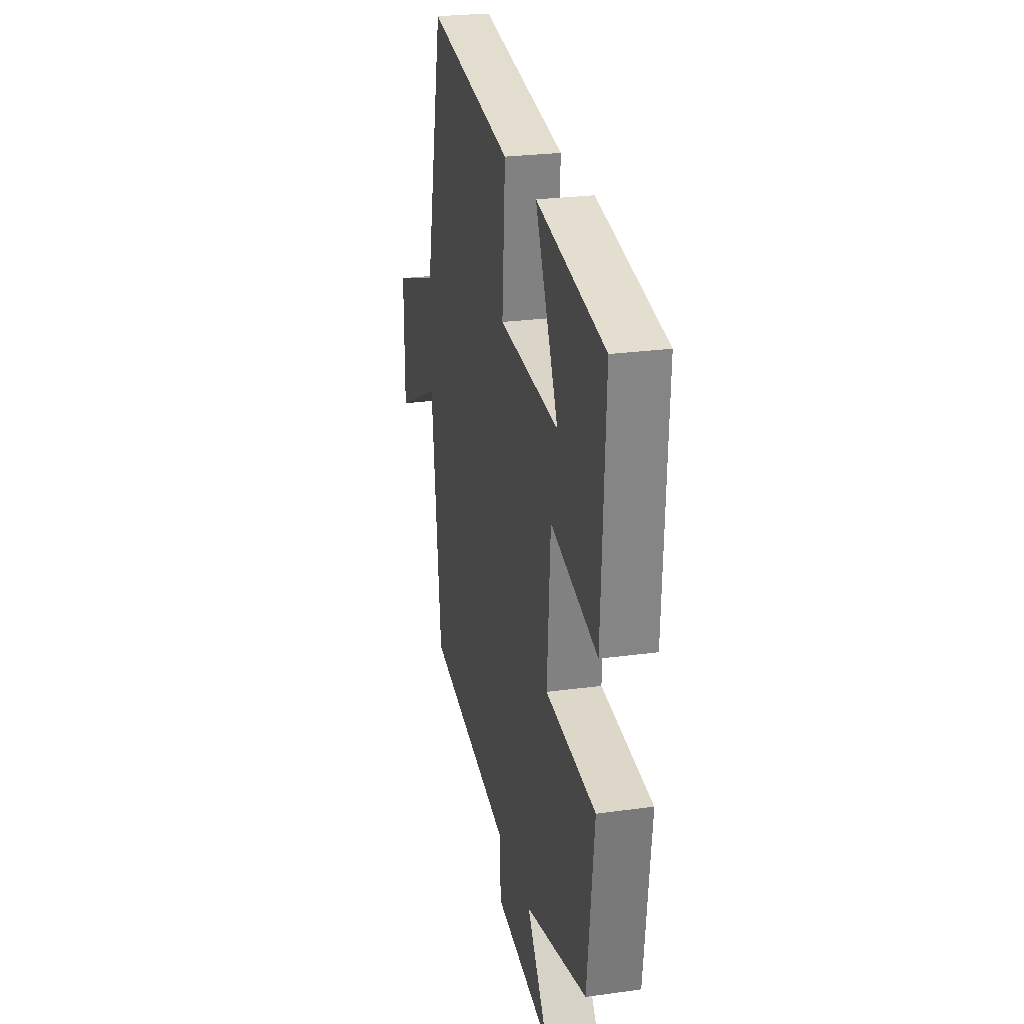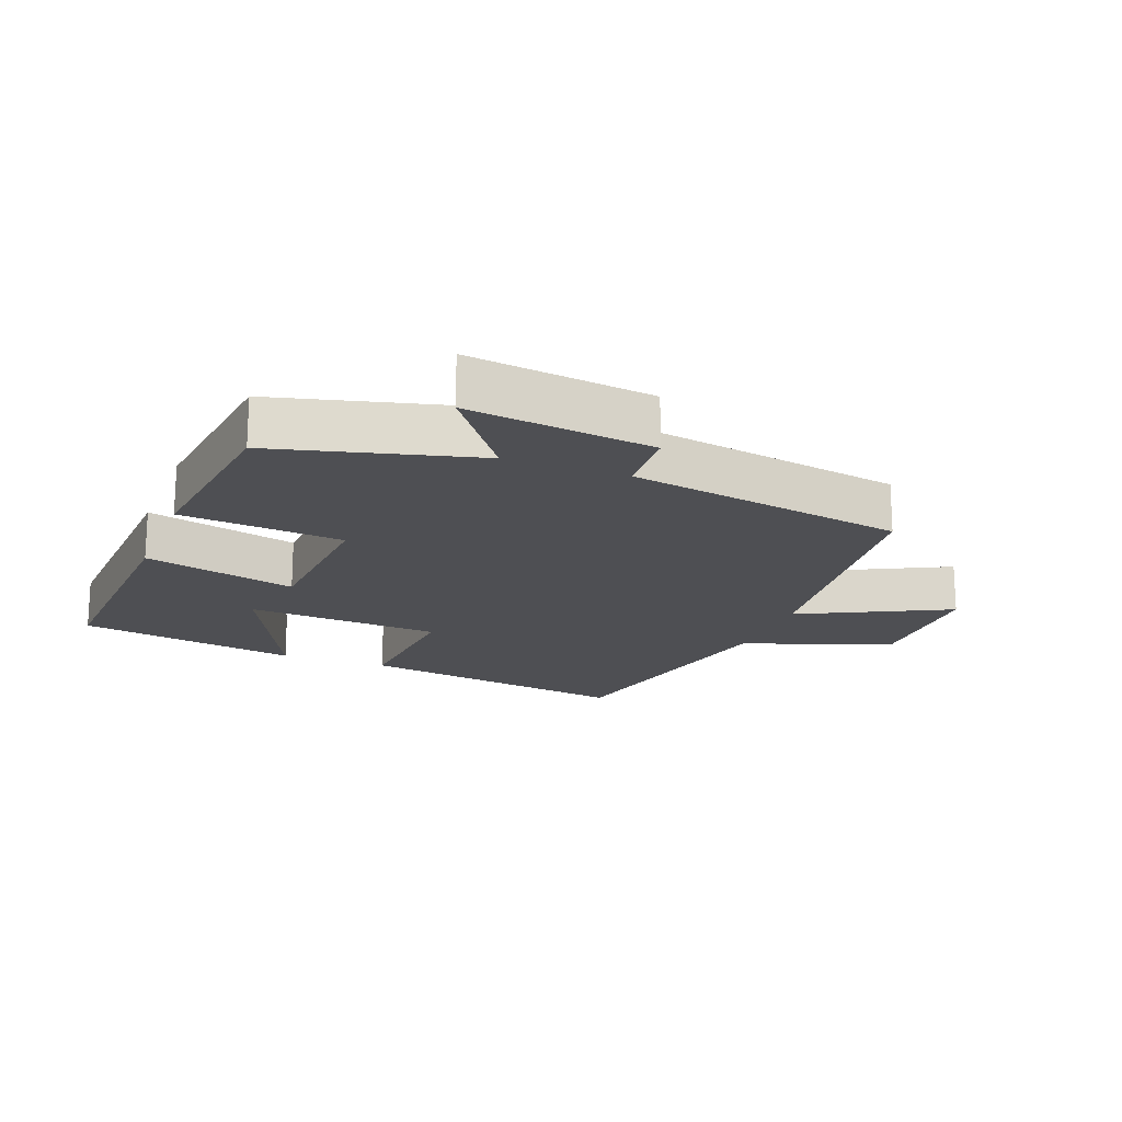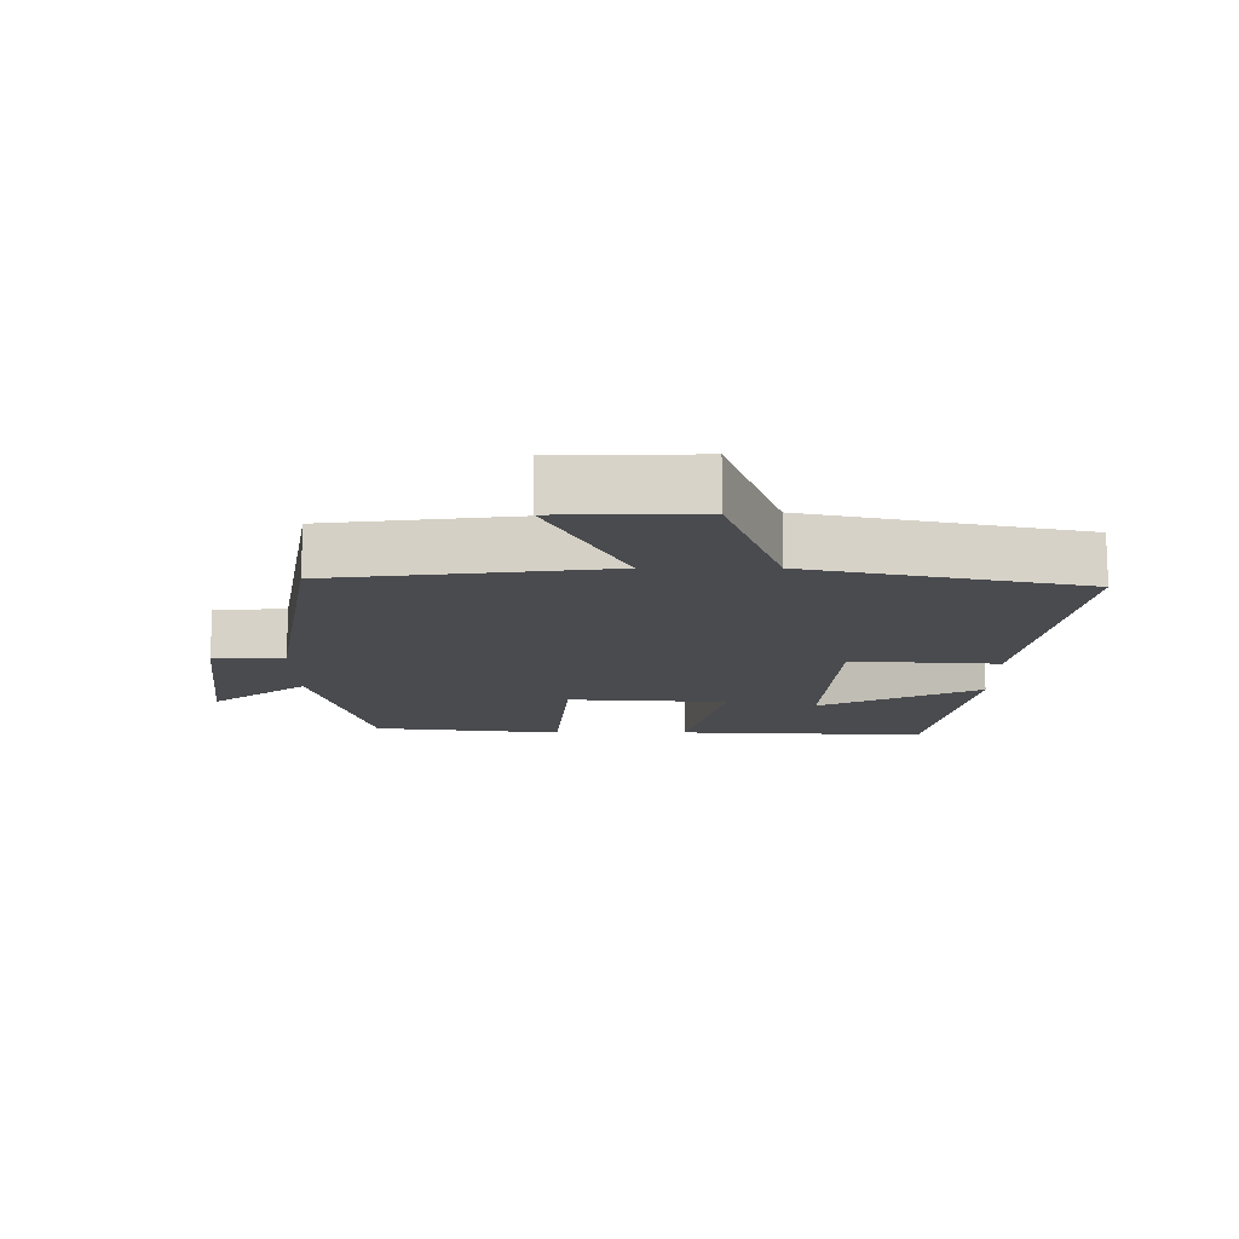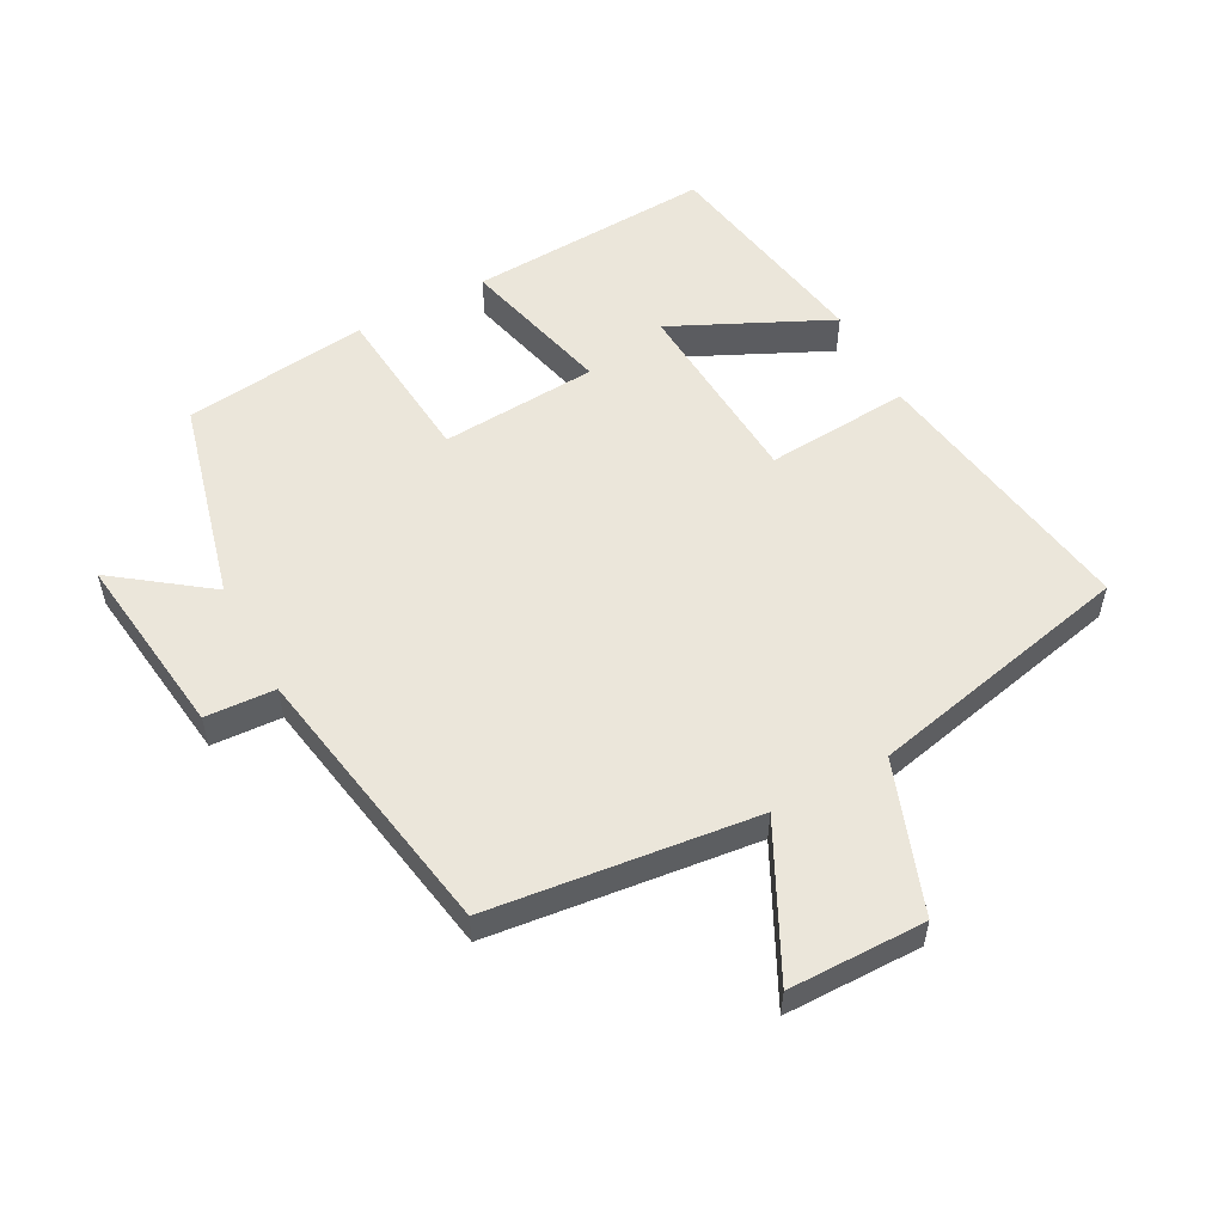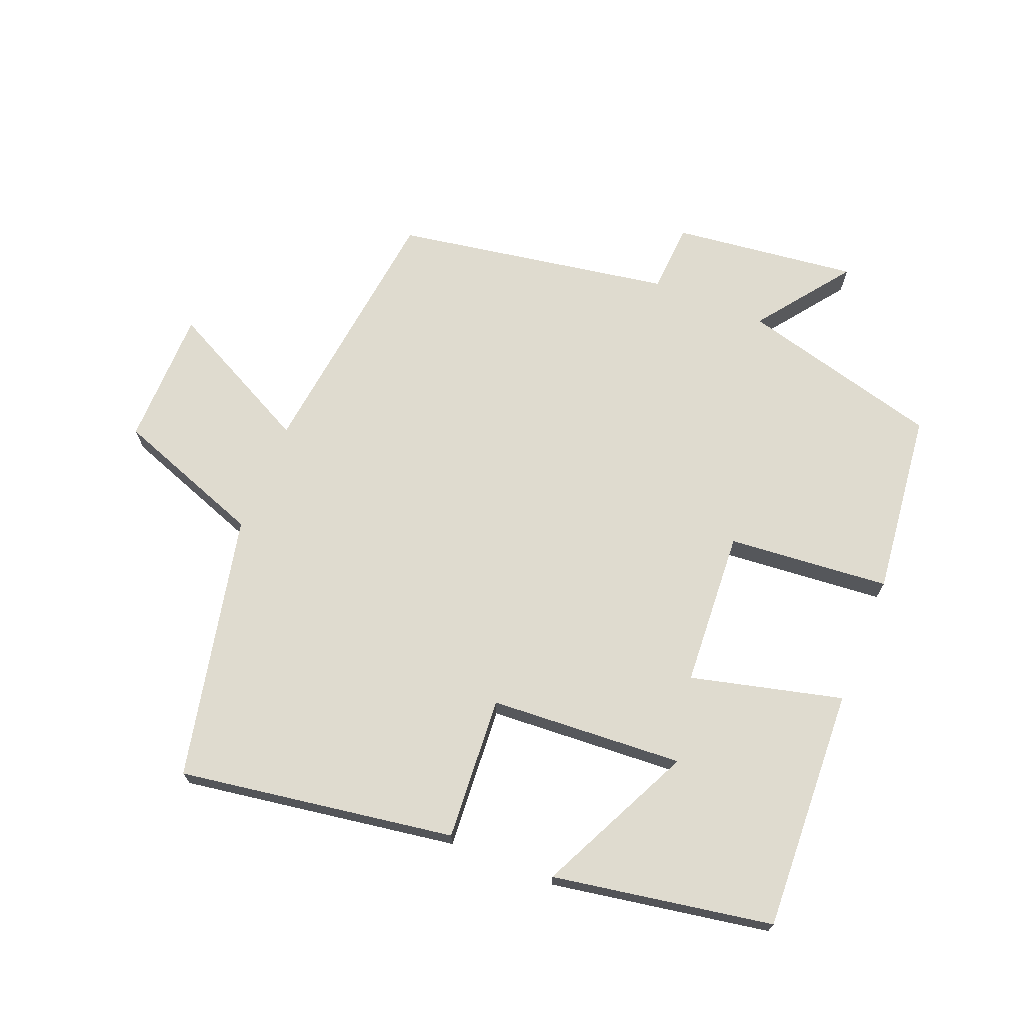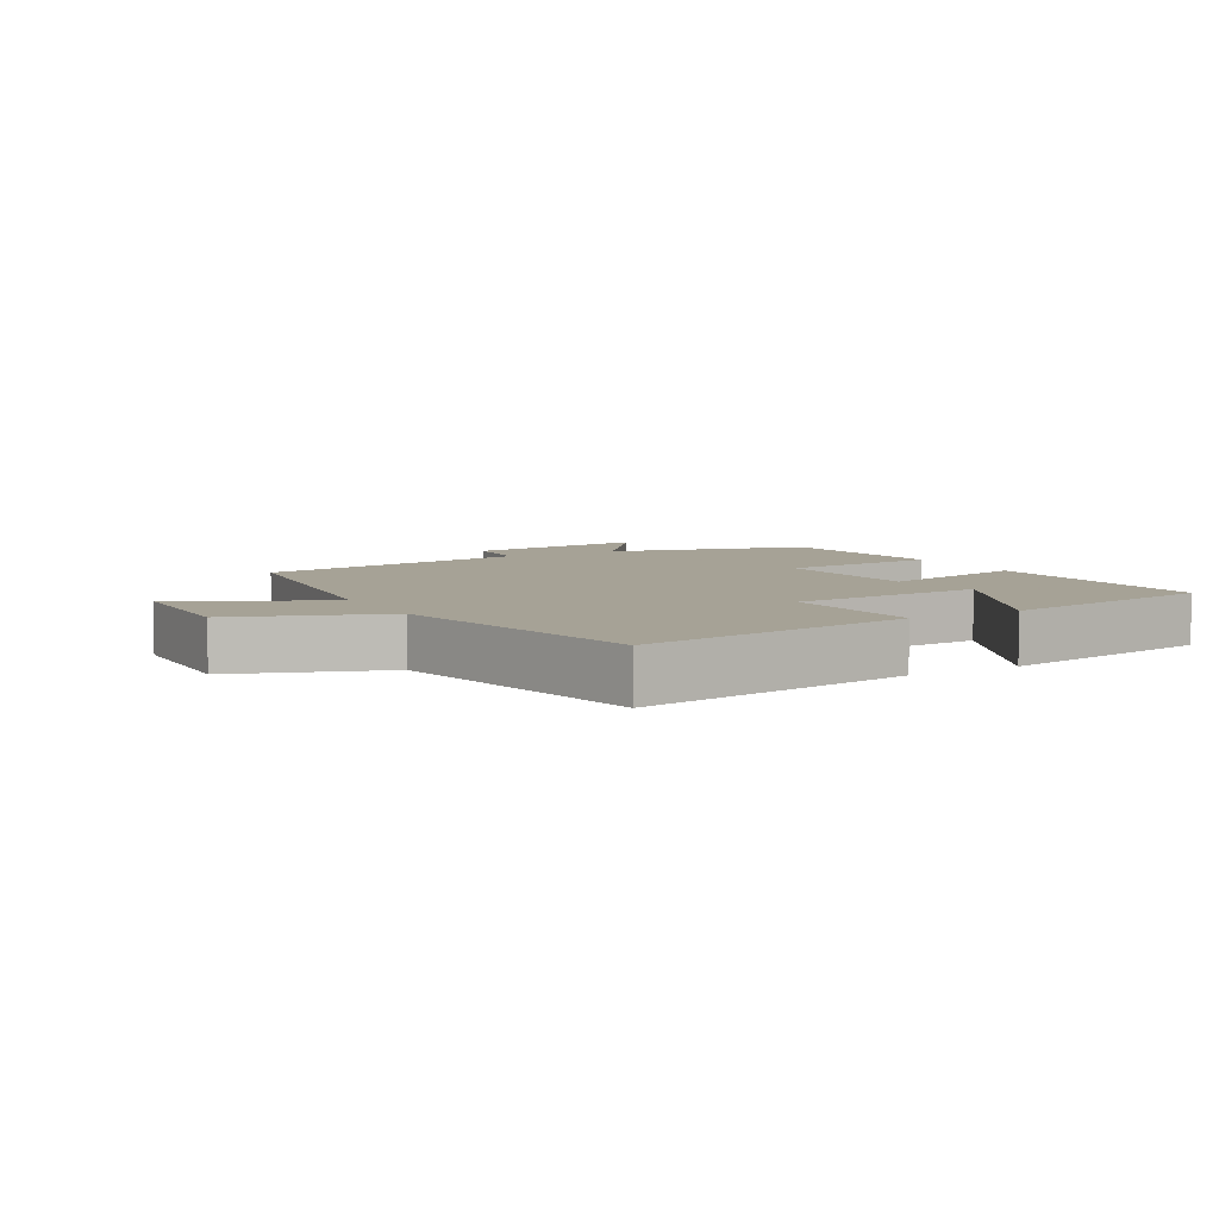
<metadata>
{"format":"obj","ext":"obj","renderer":"f3d","projection":"perspective","resolution":1024,"background":"white","views":[{"elev":25.5,"azim":77.5,"up":"+Z"},{"elev":-18.2,"azim":159.0,"up":"+Y"},{"elev":-14.0,"azim":-89.9,"up":"+Y"},{"elev":54.9,"azim":-118.2,"up":"+Y"},{"elev":70.3,"azim":22.2,"up":"+Y"},{"elev":6.3,"azim":-29.0,"up":"+Y"}]}
</metadata>
<code>
v -0.411 0.07 0.568
v 0.013 0.07 0.5
v -0.003 0.07 0.279
v 0.295 0.07 0.259
v 0.181 0.07 0.5
v 0.519 0.07 0.44
v 0.5 0.07 0.066
v 0.267 0.07 0.125
v 0.251 0.07 -0.115
v 0.5 0.07 -0.138
v 0.466 0.07 -0.421
v 0.157 0.07 -0.5
v 0.263 0.07 -0.643
v -0.021 0.07 -0.607
v -0.027 0.07 -0.5
v -0.452 0.07 -0.426
v -0.5 0.07 -0.018
v -0.727 0.07 -0.132
v -0.729 0.07 0.078
v -0.5 0.07 0.16
v -0.411 0 0.568
v 0.013 0 0.5
v -0.003 0 0.279
v 0.295 0 0.259
v 0.181 0 0.5
v 0.519 0 0.44
v 0.5 0 0.066
v 0.267 0 0.125
v 0.251 0 -0.115
v 0.5 0 -0.138
v 0.466 0 -0.421
v 0.157 0 -0.5
v 0.263 0 -0.643
v -0.021 0 -0.607
v -0.027 0 -0.5
v -0.452 0 -0.426
v -0.5 0 -0.018
v -0.727 0 -0.132
v -0.729 0 0.078
v -0.5 0 0.16
f 17 18 19 20
f 15 16 17 20
f 15 20 1
f 12 13 14 15
f 9 10 11 12
f 8 9 12 15
f 6 7 8
f 4 5 6
f 4 6 8
f 3 4 8 15
f 1 2 3
f 1 3 15
f 40 39 38 37
f 40 37 36 35
f 21 40 35
f 35 34 33 32
f 32 31 30 29
f 35 32 29 28
f 28 27 26
f 26 25 24
f 28 26 24
f 35 28 24 23
f 23 22 21
f 35 23 21
f 1 21 22 2
f 2 22 23 3
f 3 23 24 4
f 4 24 25 5
f 5 25 26 6
f 6 26 27 7
f 7 27 28 8
f 8 28 29 9
f 9 29 30 10
f 10 30 31 11
f 11 31 32 12
f 12 32 33 13
f 13 33 34 14
f 14 34 35 15
f 15 35 36 16
f 16 36 37 17
f 17 37 38 18
f 18 38 39 19
f 19 39 40 20
f 20 40 21 1

</code>
